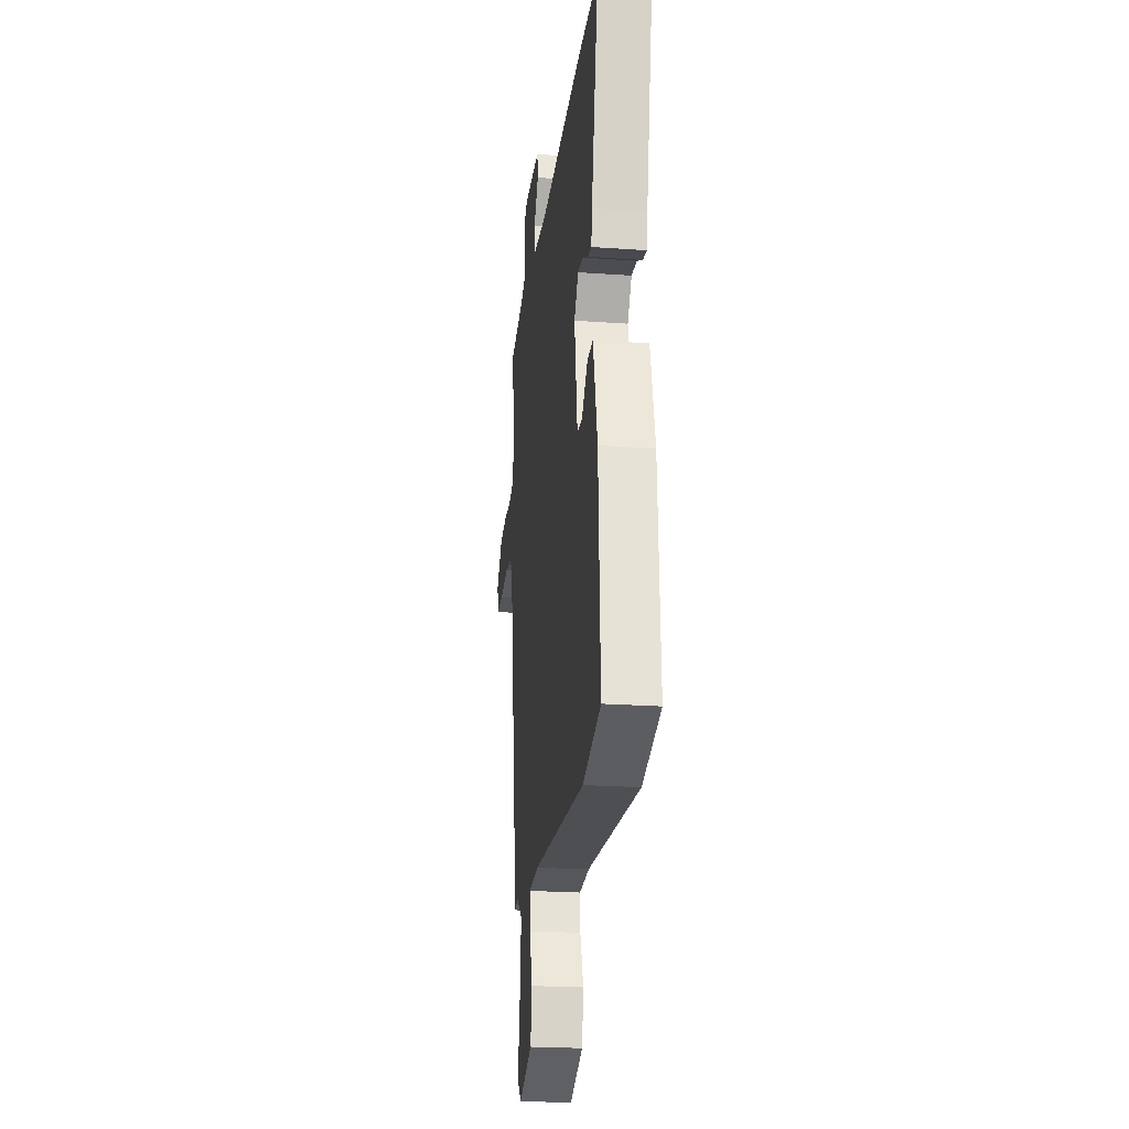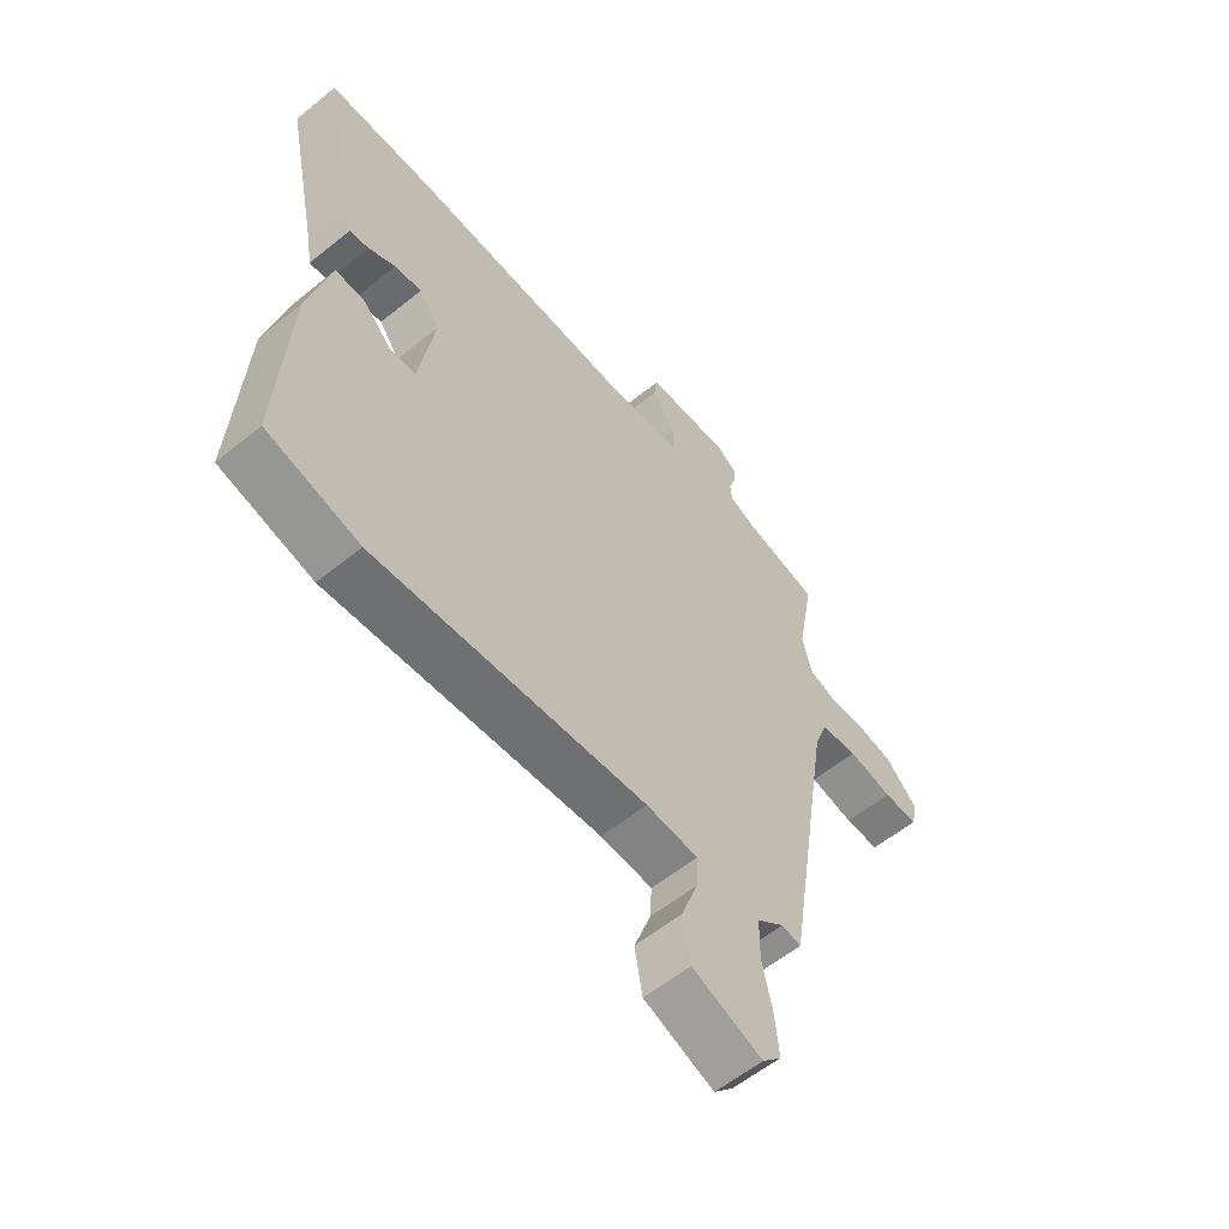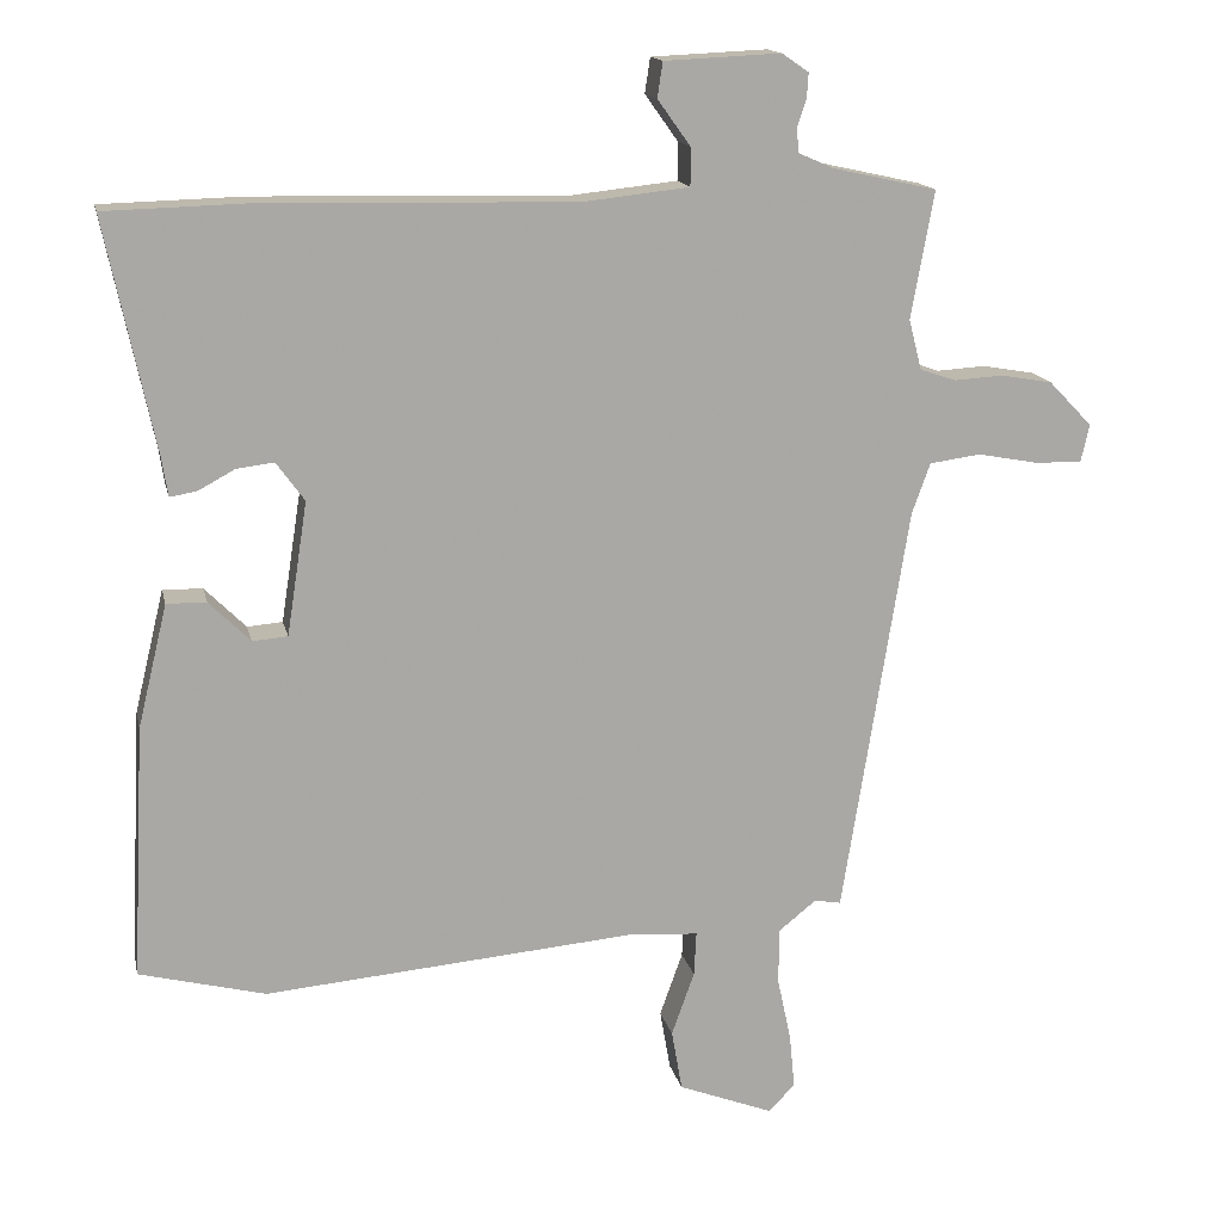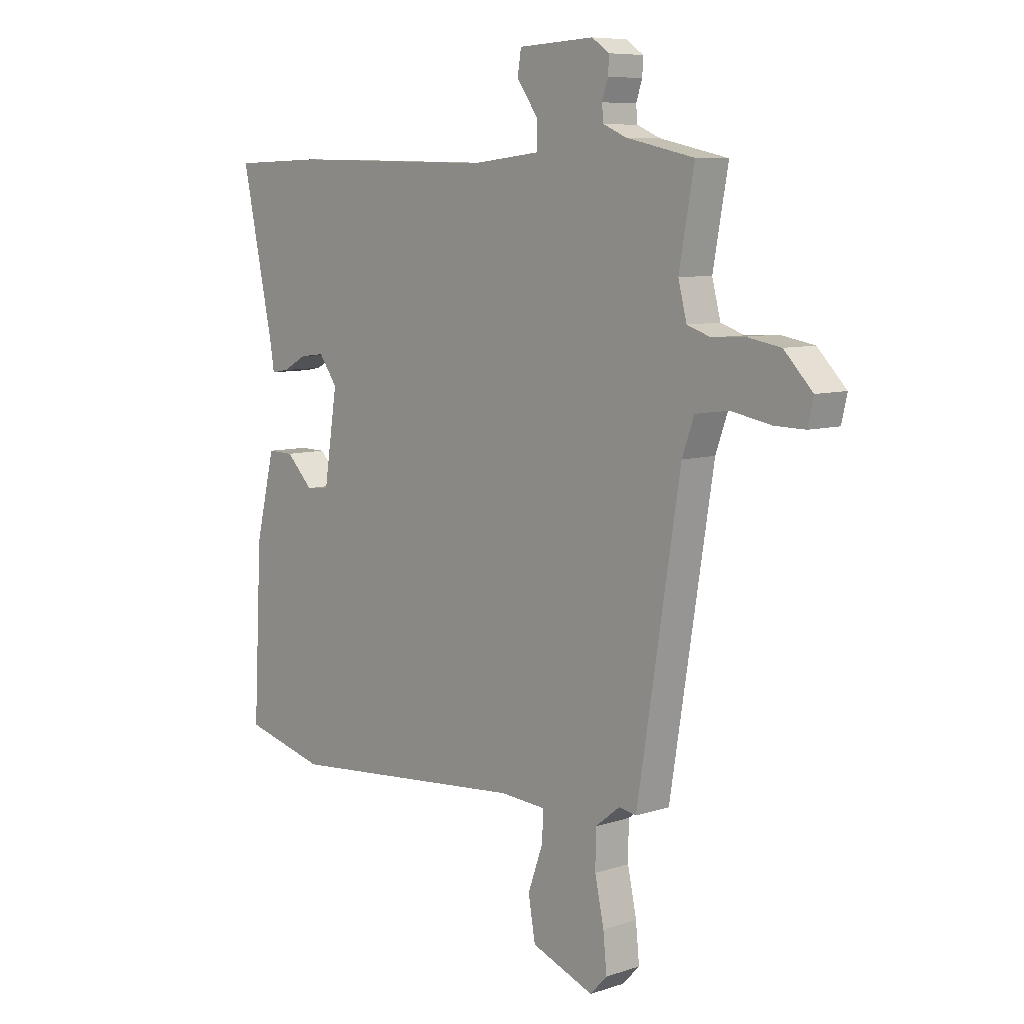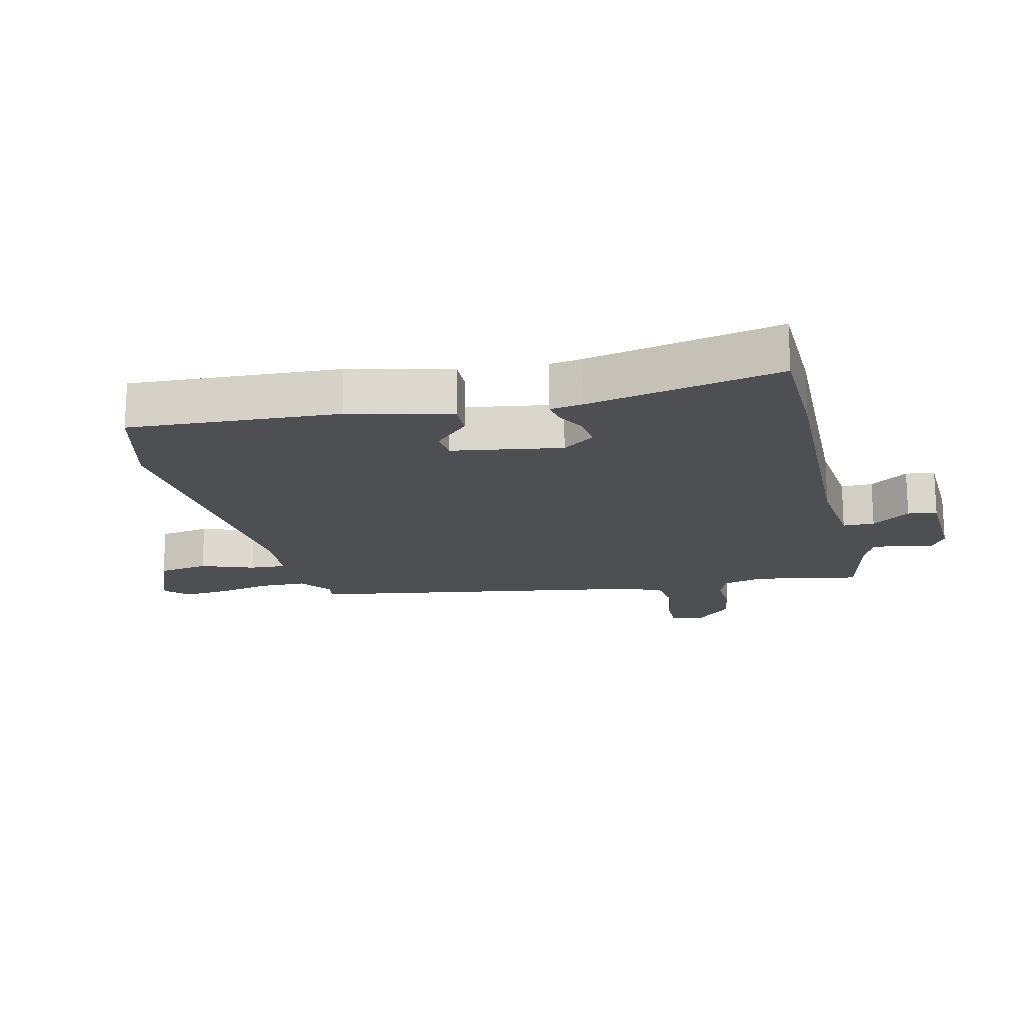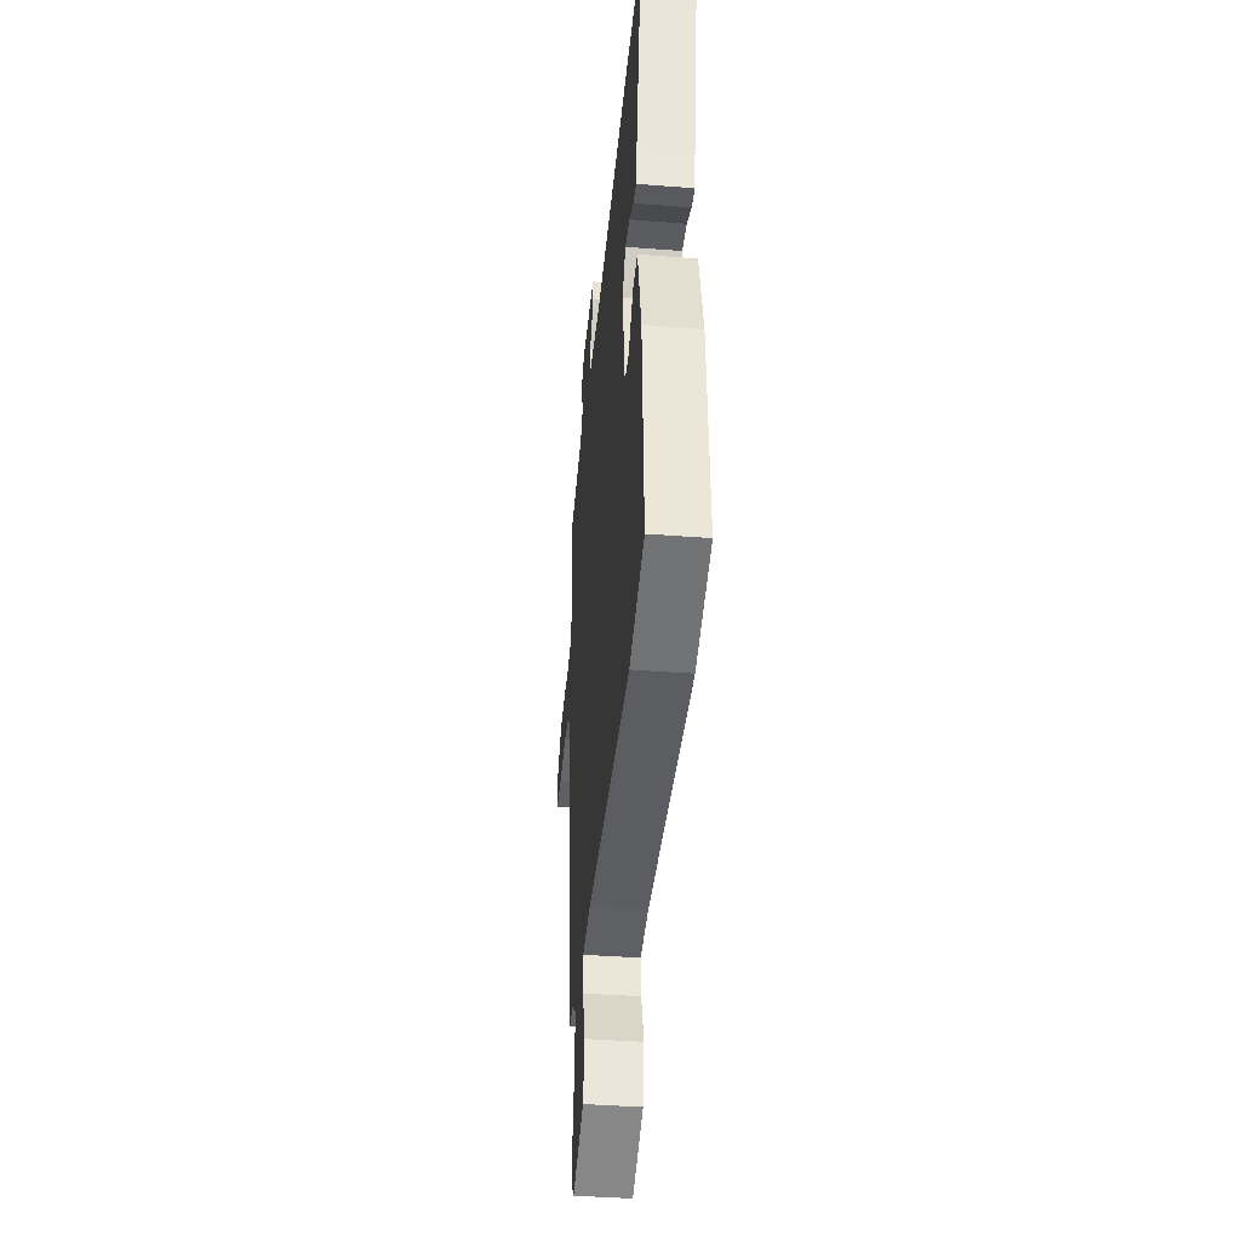
<metadata>
{"format":"obj","ext":"obj","renderer":"f3d","projection":"perspective","resolution":1024,"background":"white","views":[{"elev":-23.1,"azim":-96.9,"up":"+Z"},{"elev":-58.5,"azim":-50.1,"up":"+Z"},{"elev":15.2,"azim":-12.1,"up":"+Z"},{"elev":7.8,"azim":47.6,"up":"+Z"},{"elev":-17.8,"azim":-76.9,"up":"+Y"},{"elev":-41.4,"azim":-95.4,"up":"+Z"}]}
</metadata>
<code>
v -0.394 0.07 -0.527
v -0.559 0.07 -0.485
v -0.542 0.07 -0.154
v -0.503 0.07 0.007
v -0.451 0.07 0.006
v -0.397 0.07 -0.048
v -0.351 0.07 -0.044
v -0.324 0.07 0.13
v -0.361 0.07 0.181
v -0.41 0.07 0.175
v -0.458 0.07 0.149
v -0.493 0.07 0.143
v -0.501 0.07 0.194
v -0.565 0.07 0.498
v -0.381 0.07 0.503
v 0.03 0.07 0.494
v 0.168 0.07 0.509
v 0.168 0.07 0.559
v 0.125 0.07 0.619
v 0.132 0.07 0.665
v 0.284 0.07 0.672
v 0.319 0.07 0.648
v 0.317 0.07 0.615
v 0.305 0.07 0.579
v 0.308 0.07 0.548
v 0.354 0.07 0.528
v 0.49 0.07 0.498
v 0.46 0.07 0.332
v 0.477 0.07 0.266
v 0.524 0.07 0.25
v 0.588 0.07 0.254
v 0.656 0.07 0.242
v 0.713 0.07 0.183
v 0.702 0.07 0.134
v 0.641 0.07 0.135
v 0.561 0.07 0.15
v 0.494 0.07 0.141
v 0.47 0.07 0.074
v 0.384 0.07 -0.463
v 0.349 0.07 -0.457
v 0.3 0.07 -0.496
v 0.299 0.07 -0.569
v 0.317 0.07 -0.653
v 0.324 0.07 -0.725
v 0.29 0.07 -0.761
v 0.165 0.07 -0.713
v 0.151 0.07 -0.633
v 0.181 0.07 -0.549
v 0.184 0.07 -0.491
v 0.091 0.07 -0.485
v -0.394 0 -0.527
v -0.559 0 -0.485
v -0.542 0 -0.154
v -0.503 0 0.007
v -0.451 0 0.006
v -0.397 0 -0.048
v -0.351 0 -0.044
v -0.324 0 0.13
v -0.361 0 0.181
v -0.41 0 0.175
v -0.458 0 0.149
v -0.493 0 0.143
v -0.501 0 0.194
v -0.565 0 0.498
v -0.381 0 0.503
v 0.03 0 0.494
v 0.168 0 0.509
v 0.168 0 0.559
v 0.125 0 0.619
v 0.132 0 0.665
v 0.284 0 0.672
v 0.319 0 0.648
v 0.317 0 0.615
v 0.305 0 0.579
v 0.308 0 0.548
v 0.354 0 0.528
v 0.49 0 0.498
v 0.46 0 0.332
v 0.477 0 0.266
v 0.524 0 0.25
v 0.588 0 0.254
v 0.656 0 0.242
v 0.713 0 0.183
v 0.702 0 0.134
v 0.641 0 0.135
v 0.561 0 0.15
v 0.494 0 0.141
v 0.47 0 0.074
v 0.384 0 -0.463
v 0.349 0 -0.457
v 0.3 0 -0.496
v 0.299 0 -0.569
v 0.317 0 -0.653
v 0.324 0 -0.725
v 0.29 0 -0.761
v 0.165 0 -0.713
v 0.151 0 -0.633
v 0.181 0 -0.549
v 0.184 0 -0.491
v 0.091 0 -0.485
f 45 46 47 48
f 45 48 49
f 42 43 44 45
f 41 42 45 49
f 40 41 49 50
f 38 39 40
f 33 34 35 36
f 33 36 37
f 30 31 32 33
f 29 30 33 37
f 28 29 37 38
f 26 27 28
f 25 26 28 38
f 21 22 23 24
f 21 24 25
f 18 19 20 21
f 17 18 21 25
f 13 14 15 16
f 13 16 17
f 10 11 12 13
f 9 10 13 17
f 8 9 17 25
f 3 4 5 6
f 3 6 7
f 2 3 7
f 1 2 7
f 25 38 40 50
f 8 25 50
f 1 7 8 50
f 98 97 96 95
f 99 98 95
f 95 94 93 92
f 99 95 92 91
f 100 99 91 90
f 90 89 88
f 86 85 84 83
f 87 86 83
f 83 82 81 80
f 87 83 80 79
f 88 87 79 78
f 78 77 76
f 88 78 76 75
f 74 73 72 71
f 75 74 71
f 71 70 69 68
f 75 71 68 67
f 66 65 64 63
f 67 66 63
f 63 62 61 60
f 67 63 60 59
f 75 67 59 58
f 56 55 54 53
f 57 56 53
f 57 53 52
f 57 52 51
f 100 90 88 75
f 100 75 58
f 100 58 57 51
f 1 51 52 2
f 2 52 53 3
f 3 53 54 4
f 4 54 55 5
f 5 55 56 6
f 6 56 57 7
f 7 57 58 8
f 8 58 59 9
f 9 59 60 10
f 10 60 61 11
f 11 61 62 12
f 12 62 63 13
f 13 63 64 14
f 14 64 65 15
f 15 65 66 16
f 16 66 67 17
f 17 67 68 18
f 18 68 69 19
f 19 69 70 20
f 20 70 71 21
f 21 71 72 22
f 22 72 73 23
f 23 73 74 24
f 24 74 75 25
f 25 75 76 26
f 26 76 77 27
f 27 77 78 28
f 28 78 79 29
f 29 79 80 30
f 30 80 81 31
f 31 81 82 32
f 32 82 83 33
f 33 83 84 34
f 34 84 85 35
f 35 85 86 36
f 36 86 87 37
f 37 87 88 38
f 38 88 89 39
f 39 89 90 40
f 40 90 91 41
f 41 91 92 42
f 42 92 93 43
f 43 93 94 44
f 44 94 95 45
f 45 95 96 46
f 46 96 97 47
f 47 97 98 48
f 48 98 99 49
f 49 99 100 50
f 50 100 51 1

</code>
